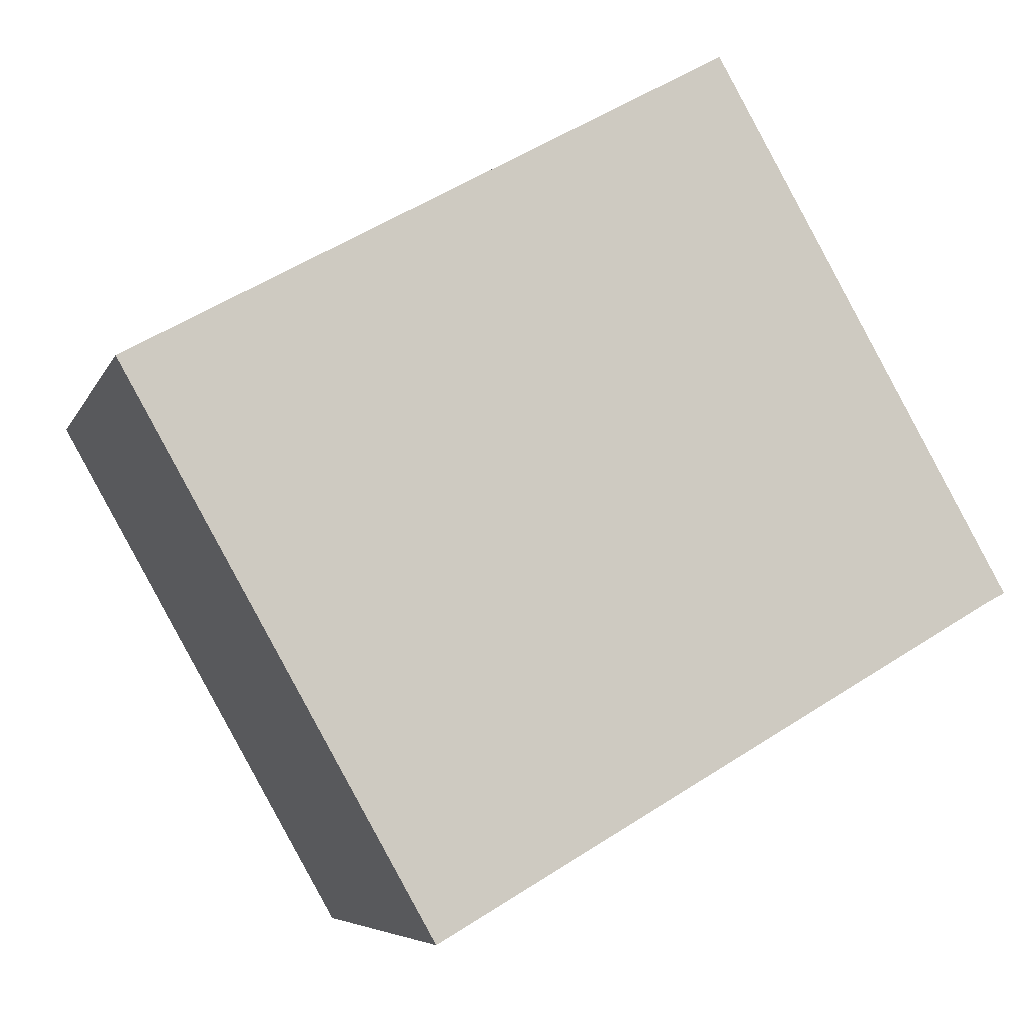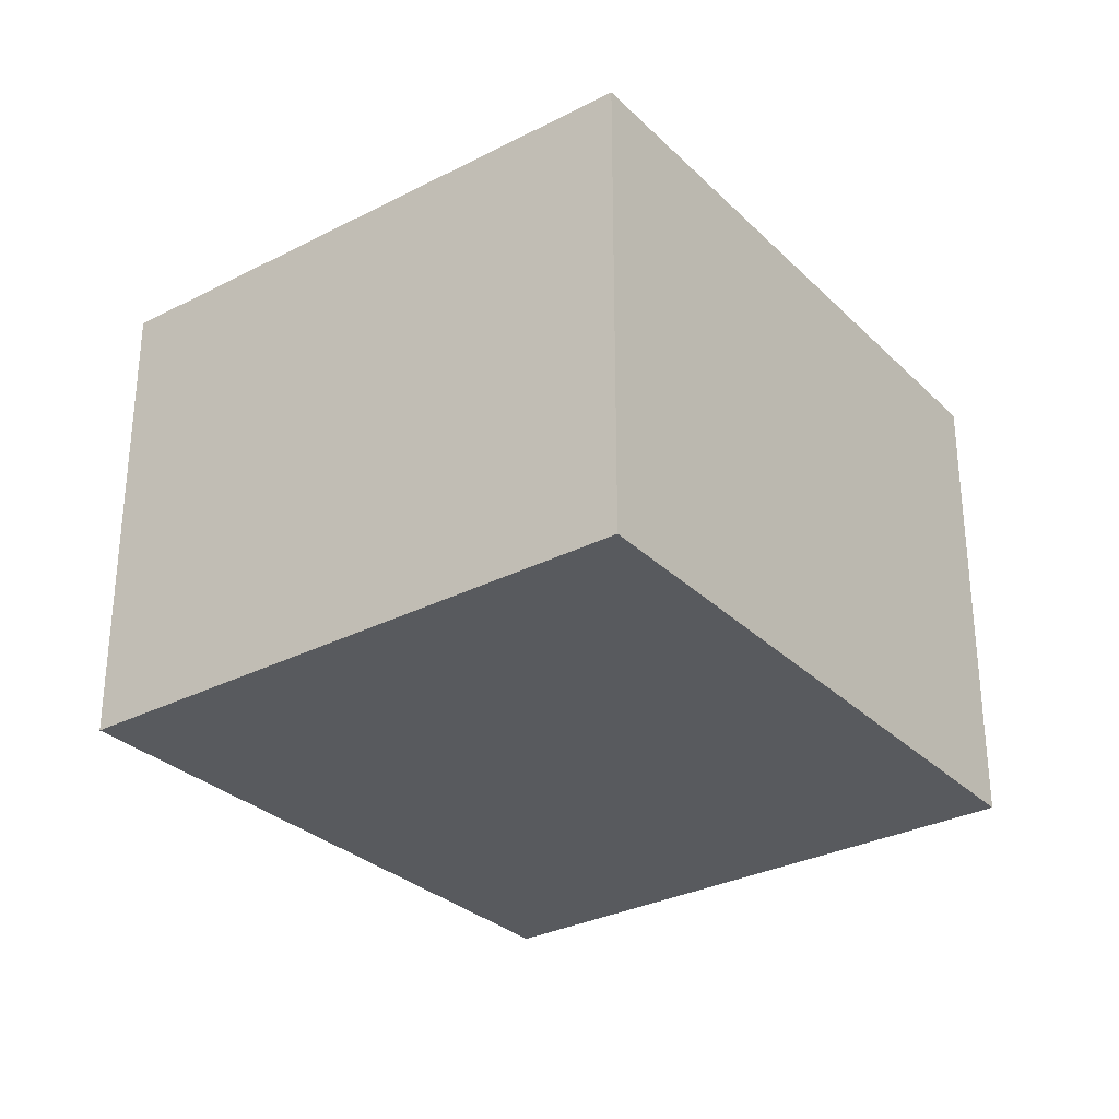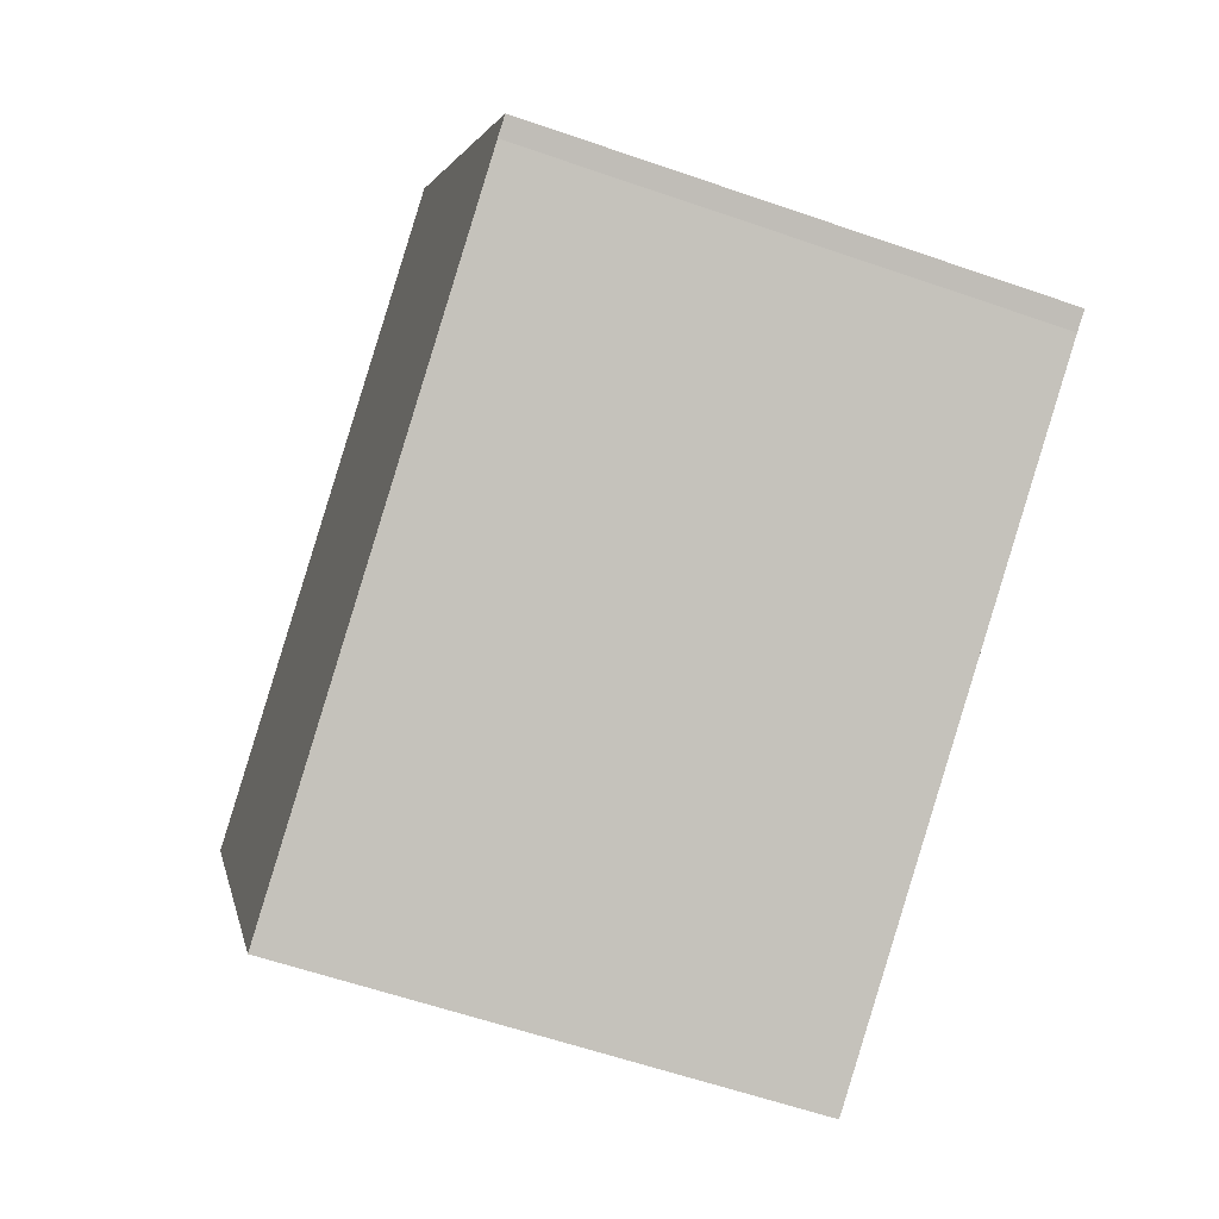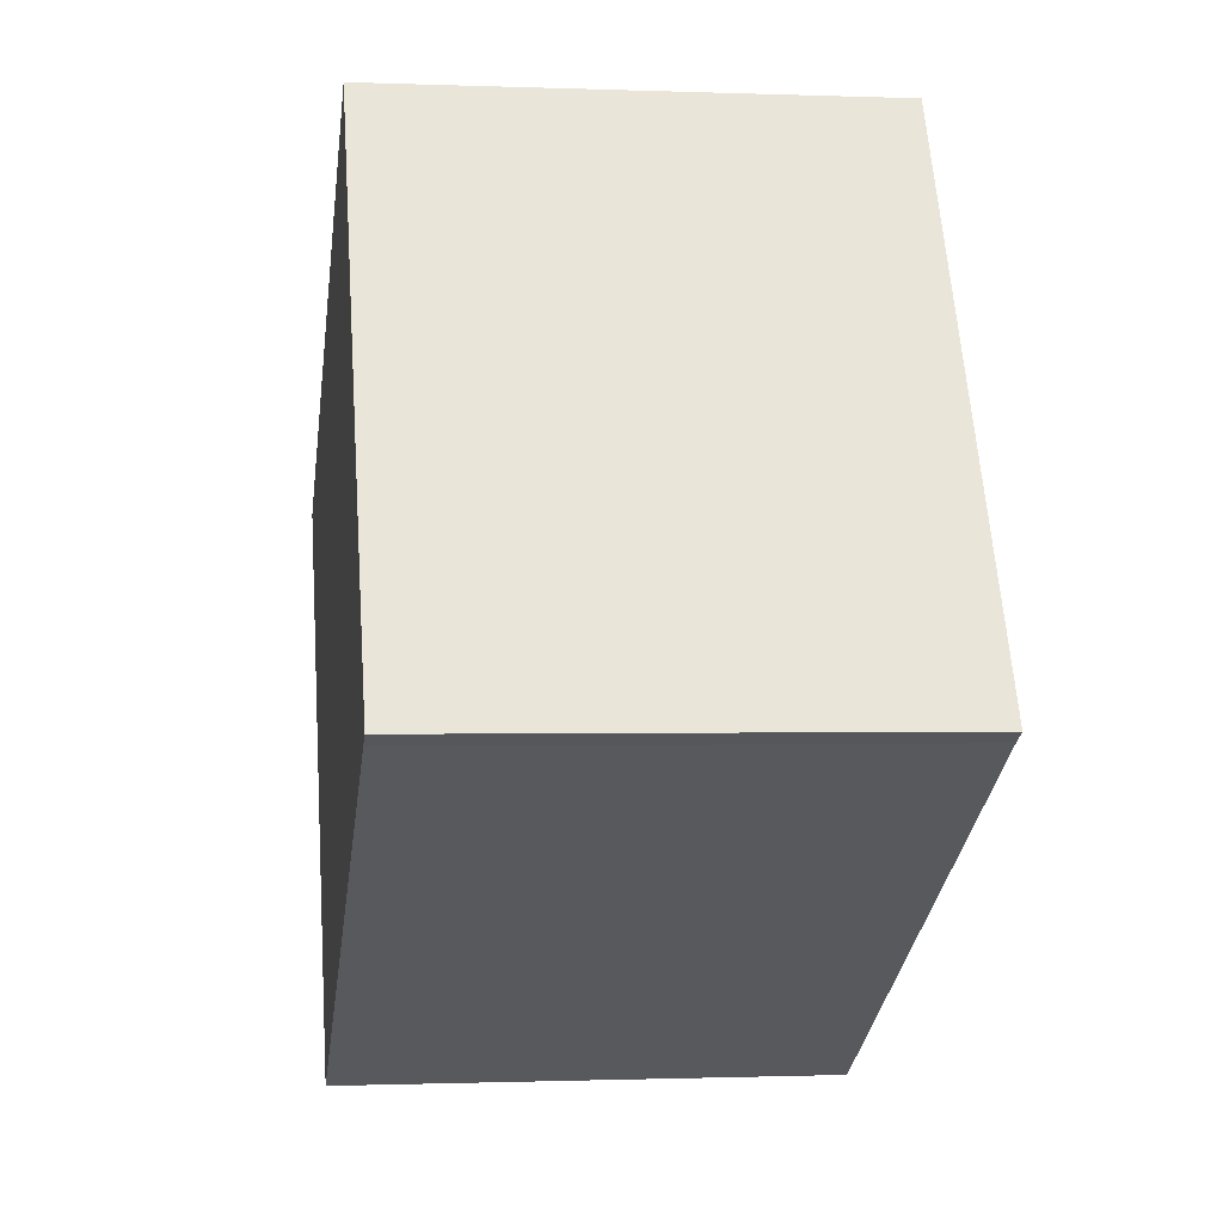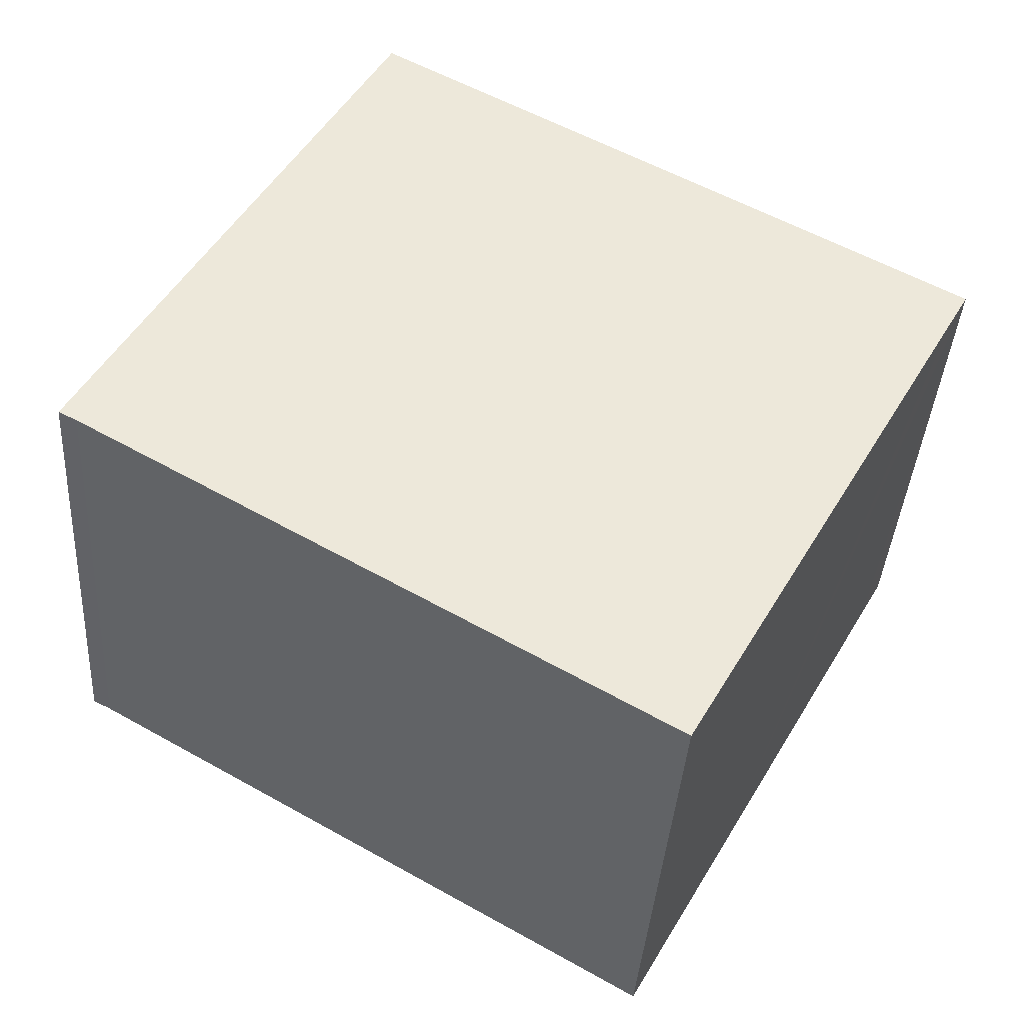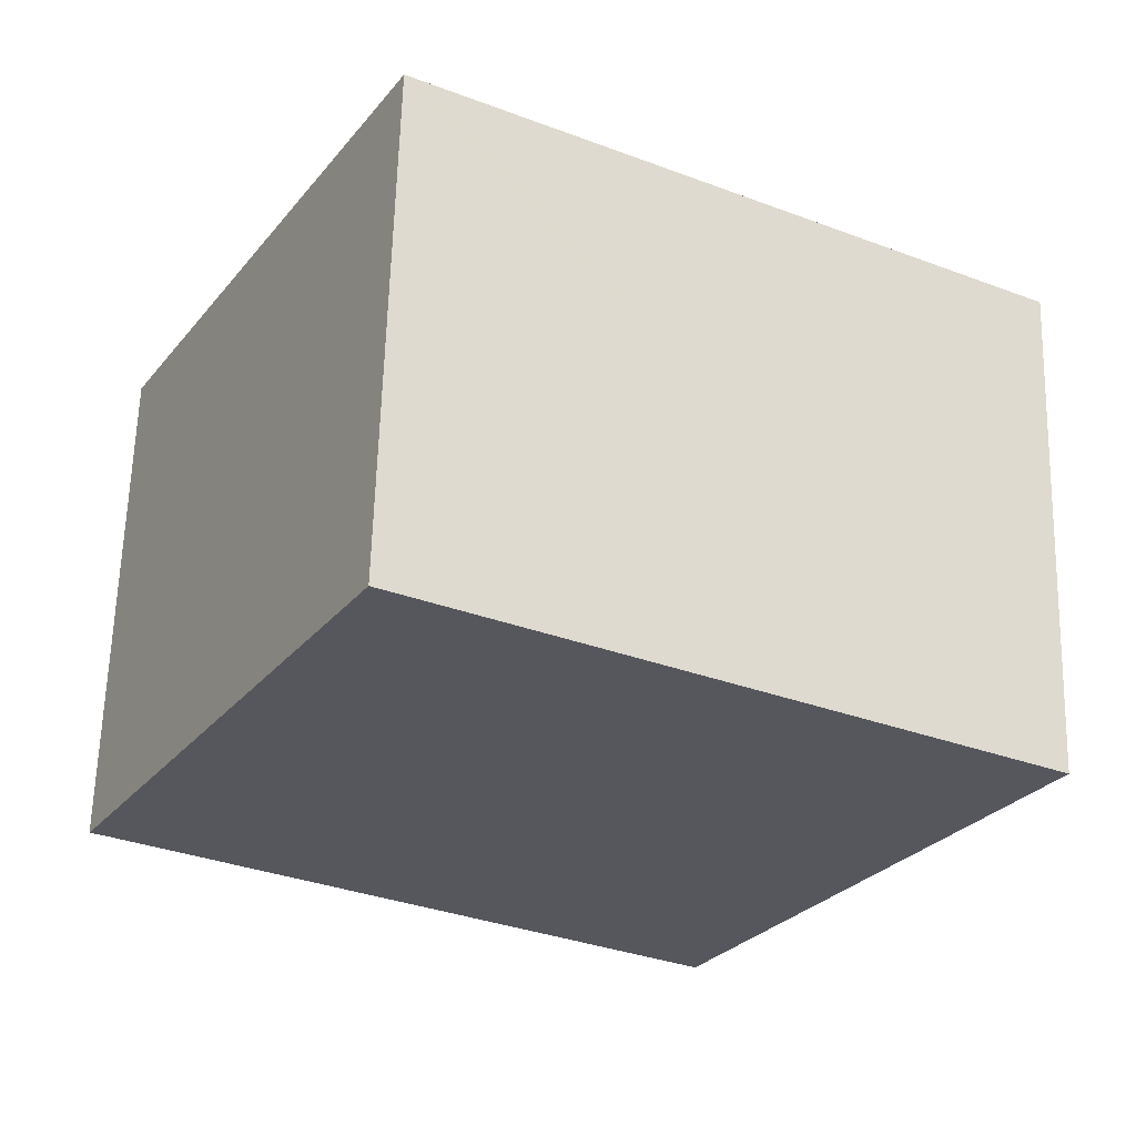
<metadata>
{"format":"obj","ext":"obj","renderer":"f3d","projection":"perspective","resolution":1024,"background":"white","views":[{"elev":-6.4,"azim":-15.5,"up":"+Z"},{"elev":-30.7,"azim":-82.9,"up":"+Y"},{"elev":-59.3,"azim":70.3,"up":"+Z"},{"elev":-0.8,"azim":81.7,"up":"+Z"},{"elev":-38.3,"azim":176.3,"up":"+Z"},{"elev":62.6,"azim":-178.4,"up":"+Z"}]}
</metadata>
<code>
v  2.854 7.144 -5.051
v  12.73 7.144 -3.055
v  4.445 7.144 -7.868
v  8.637 7.144 4.806
v  12.99 7.144 -2.92
v  0.31 7.144 -0.548
v  0 7.144 4.374e-16
v  8.41 7.144 4.68
v  8.637 -2.943e-16 4.806
v  12.99 1.788e-16 -2.92
v  12.73 1.871e-16 -3.055
v  4.445 4.818e-16 -7.868
v  2.854 3.093e-16 -5.051
v  0.31 3.356e-17 -0.548
v  0 0 0
v  8.41 -2.866e-16 4.68
g defaultobject
f 1 2 3
f 2 4 5
f 4 2 1
f 4 1 6
f 4 6 7
f 4 7 8
f 9 5 4
f 5 9 10
f 10 2 5
f 2 10 11
f 11 3 2
f 3 11 12
f 12 1 3
f 1 12 6
f 6 12 13
f 6 13 7
f 7 13 14
f 7 14 15
f 8 9 4
f 9 8 7
f 9 7 16
f 16 7 15
f 9 11 10
f 11 9 13
f 13 9 14
f 14 9 15
f 15 9 16
f 13 12 11

</code>
